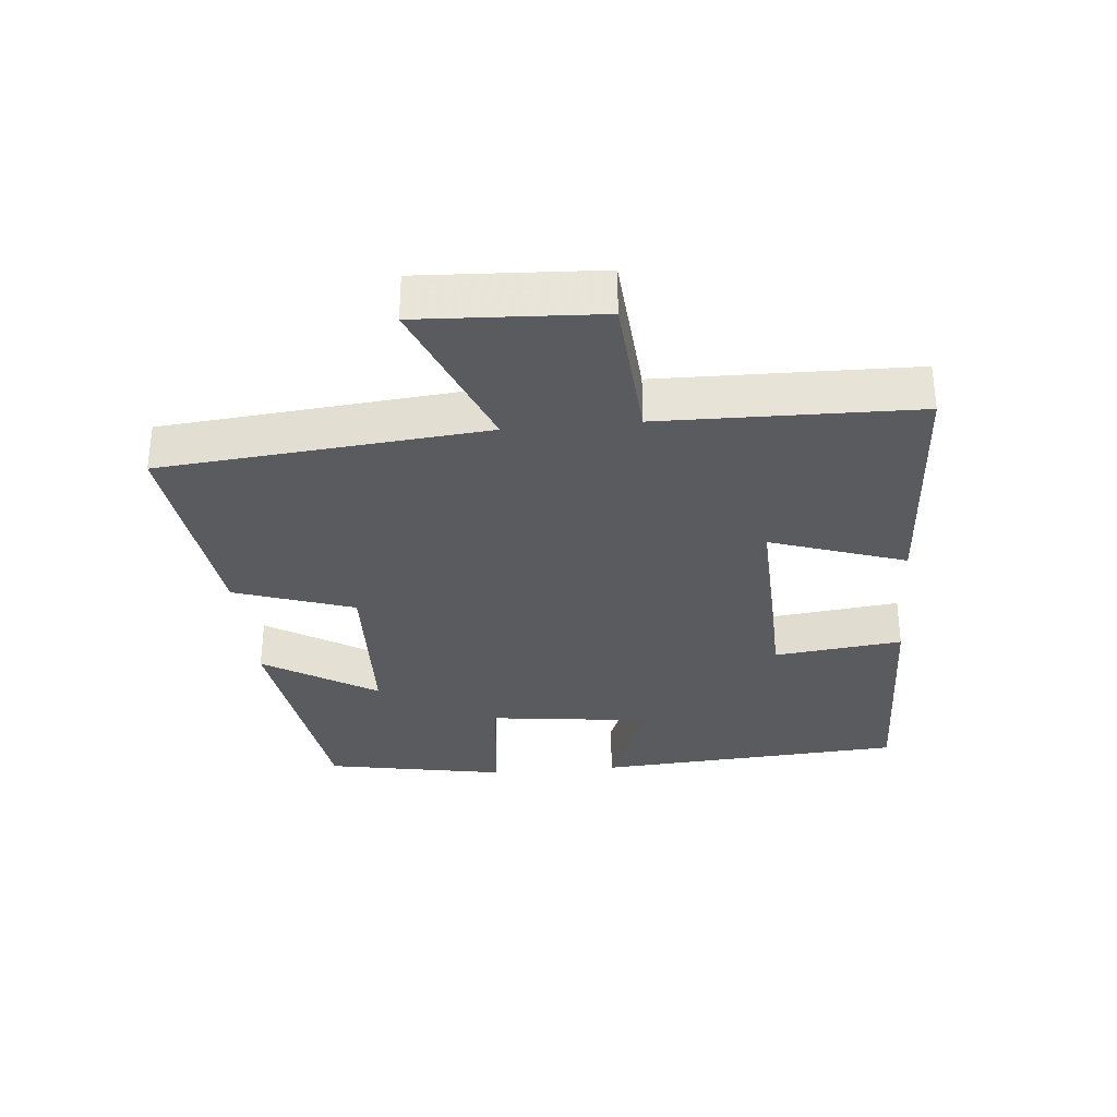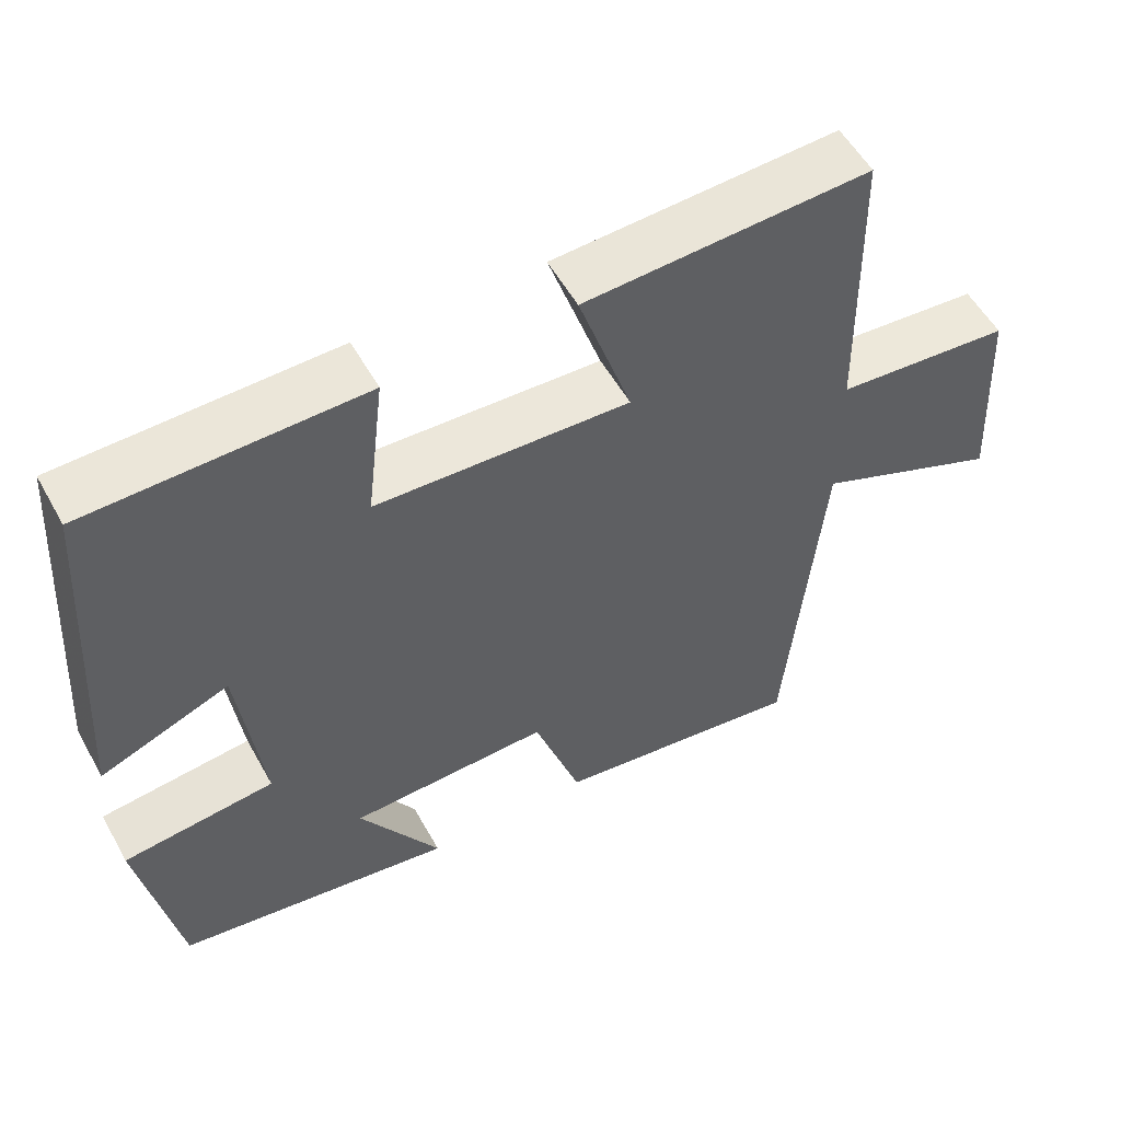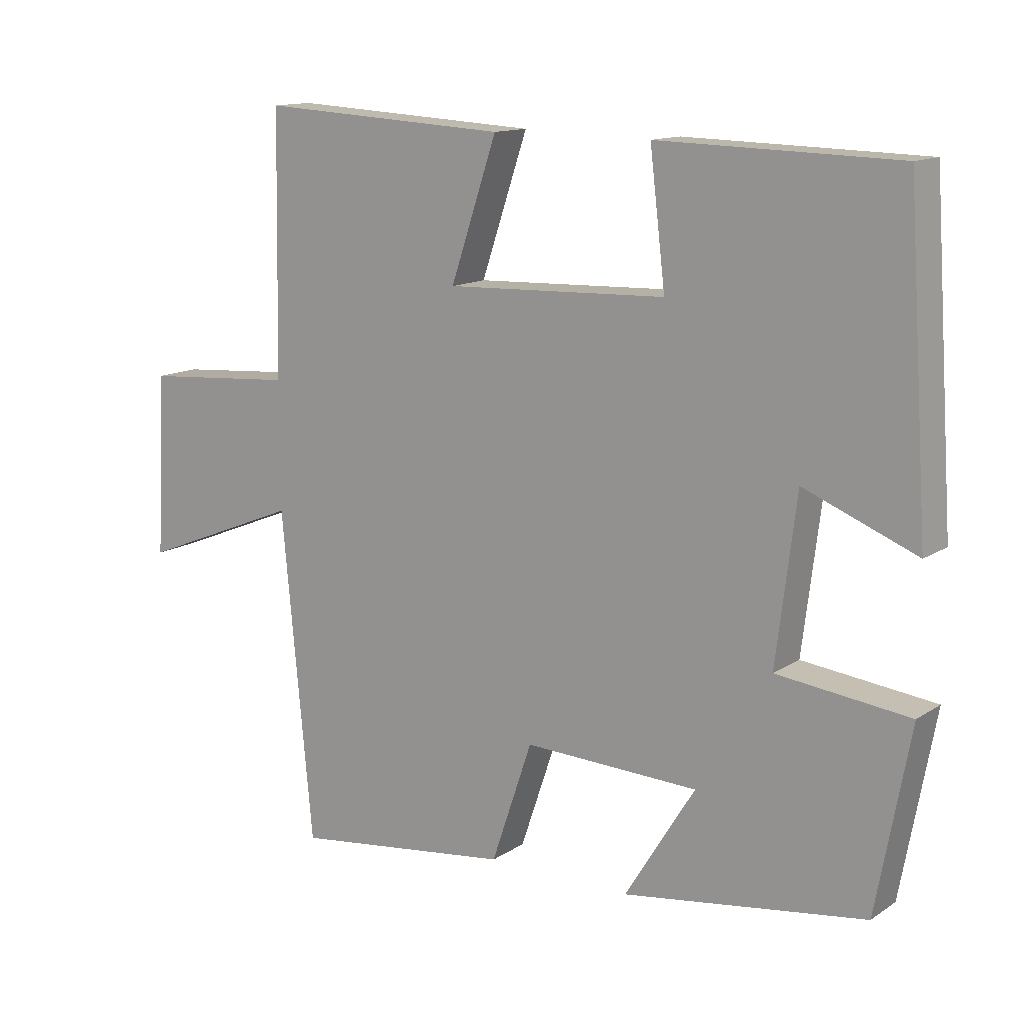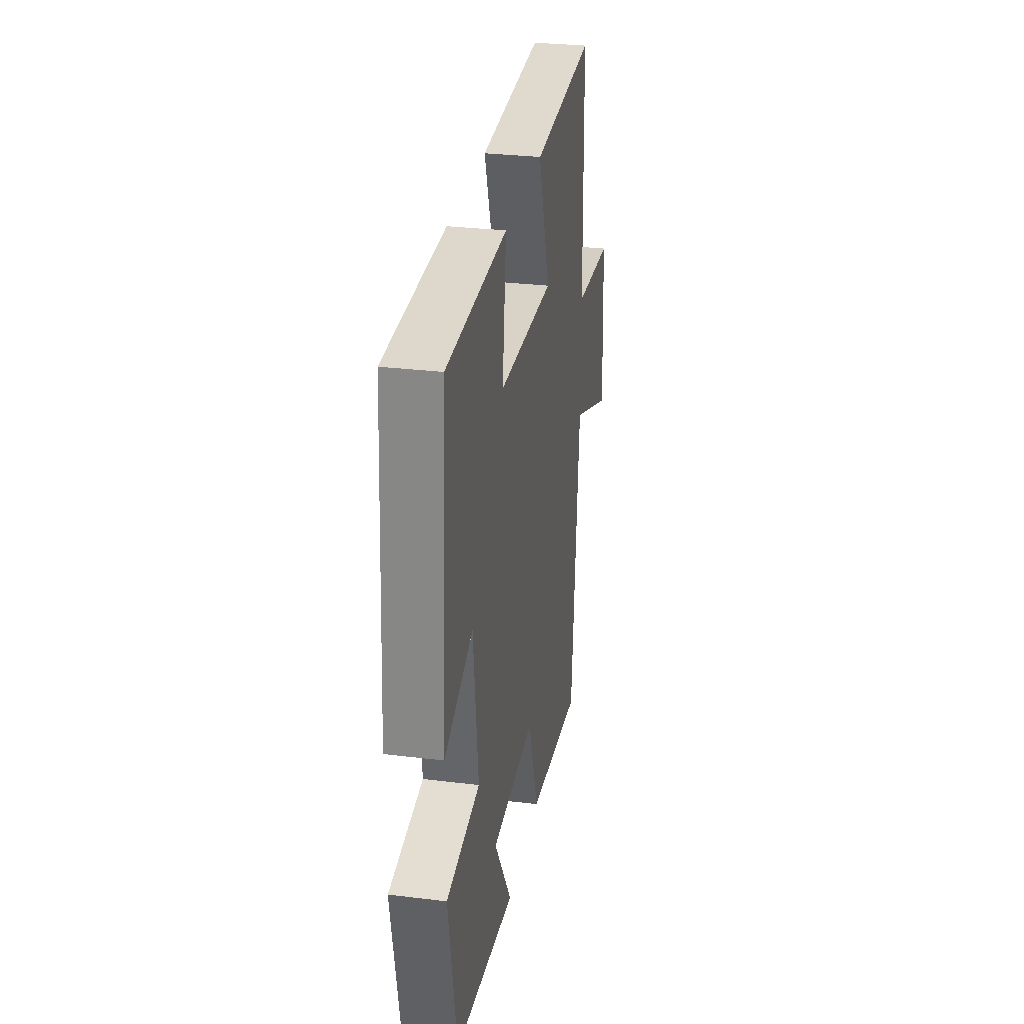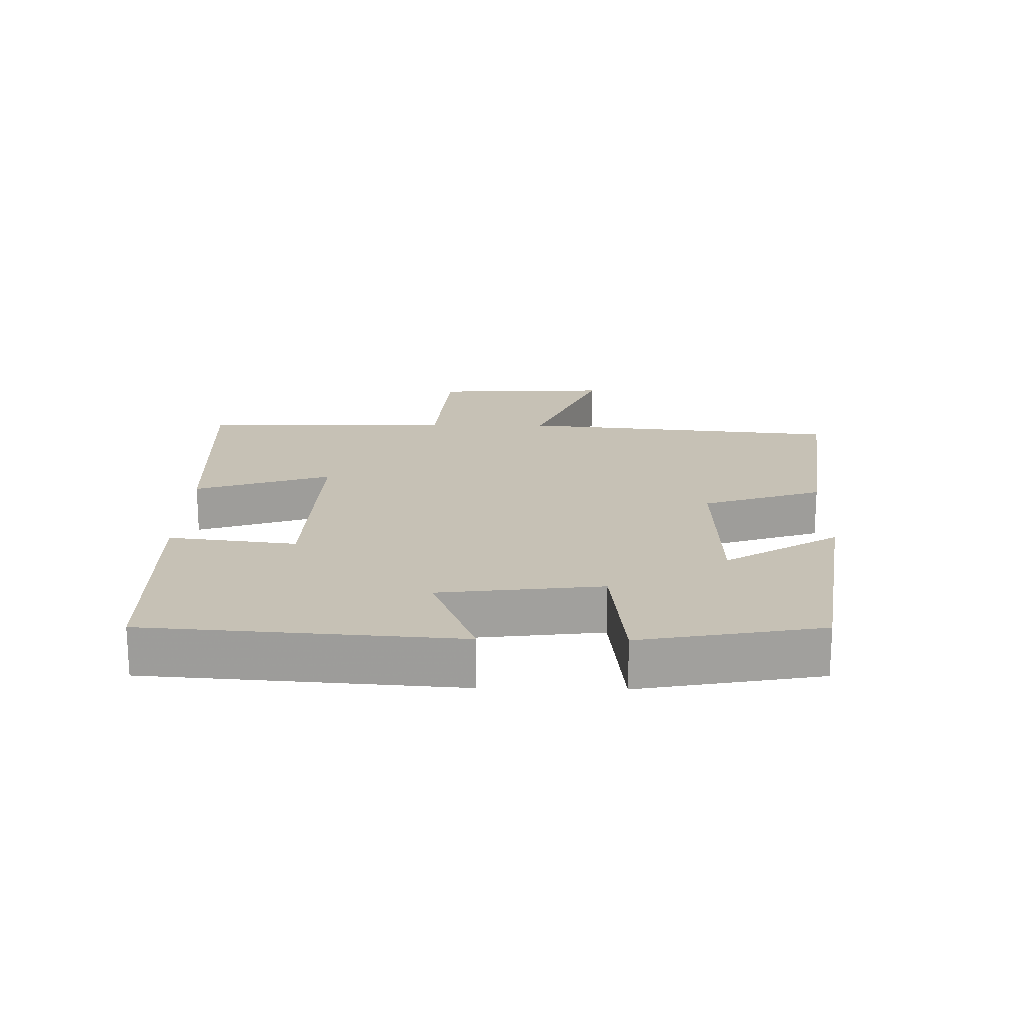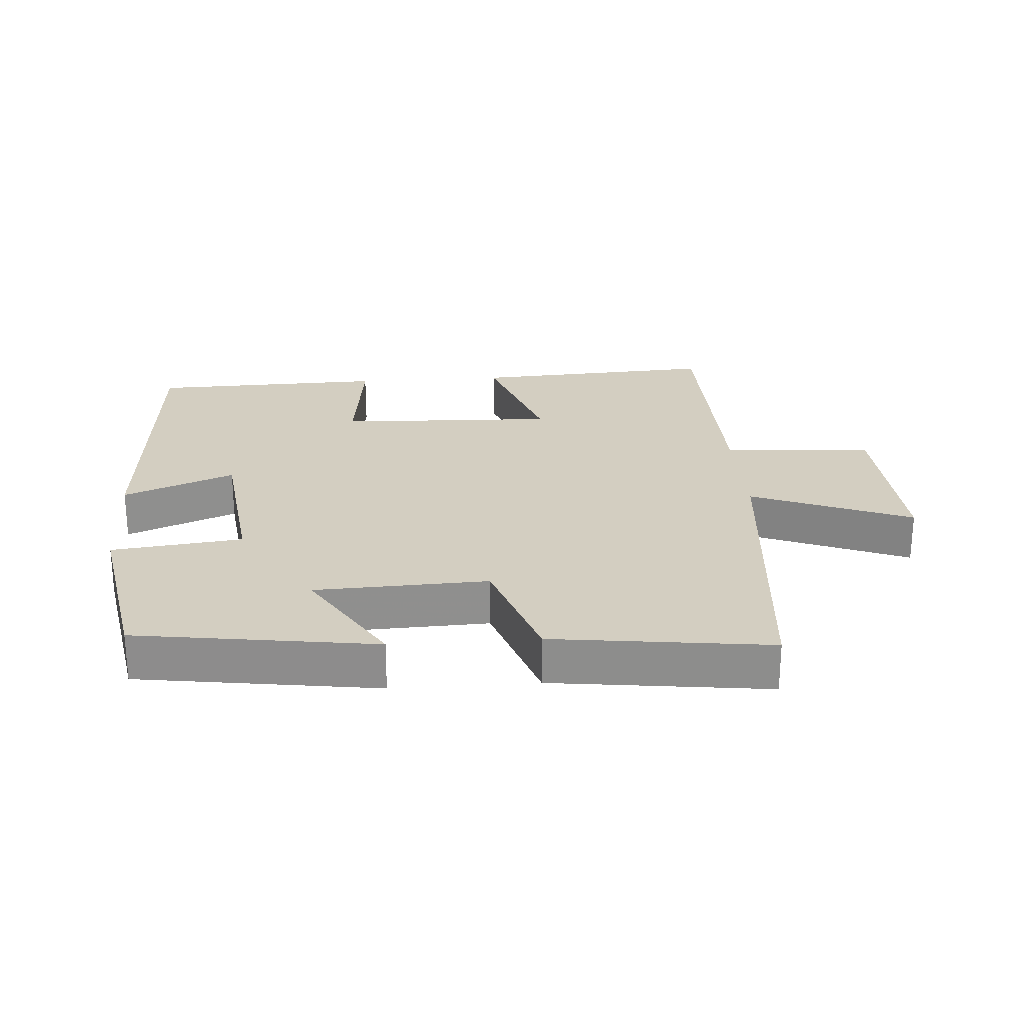
<metadata>
{"format":"obj","ext":"obj","renderer":"f3d","projection":"perspective","resolution":1024,"background":"white","views":[{"elev":-32.4,"azim":-84.7,"up":"+Y"},{"elev":54.5,"azim":151.3,"up":"+Z"},{"elev":13.3,"azim":35.1,"up":"+Z"},{"elev":29.8,"azim":100.2,"up":"+Z"},{"elev":18.8,"azim":91.2,"up":"+Y"},{"elev":25.1,"azim":175.9,"up":"+Y"}]}
</metadata>
<code>
v 0.468 0.07 0.491
v 0.5 0.07 0.024
v 0.333 0.07 0.091
v 0.303 0.07 -0.153
v 0.5 0.07 -0.176
v 0.45 0.07 -0.448
v 0.089 0.07 -0.5
v 0.194 0.07 -0.33
v -0.066 0.07 -0.32
v -0.127 0.07 -0.5
v -0.454 0.07 -0.541
v -0.5 0.07 -0.053
v -0.741 0.07 -0.15
v -0.727 0.07 0.12
v -0.5 0.07 0.137
v -0.493 0.07 0.521
v -0.123 0.07 0.5
v -0.192 0.07 0.295
v 0.136 0.07 0.307
v 0.113 0.07 0.5
v 0.468 0 0.491
v 0.5 0 0.024
v 0.333 0 0.091
v 0.303 0 -0.153
v 0.5 0 -0.176
v 0.45 0 -0.448
v 0.089 0 -0.5
v 0.194 0 -0.33
v -0.066 0 -0.32
v -0.127 0 -0.5
v -0.454 0 -0.541
v -0.5 0 -0.053
v -0.741 0 -0.15
v -0.727 0 0.12
v -0.5 0 0.137
v -0.493 0 0.521
v -0.123 0 0.5
v -0.192 0 0.295
v 0.136 0 0.307
v 0.113 0 0.5
f 1 2 3
f 20 1 3
f 19 20 3
f 18 19 3 4
f 15 16 17 18
f 15 18 4
f 12 13 14 15
f 11 12 15
f 10 11 15
f 9 10 15
f 8 9 15 4
f 5 6 7 8
f 4 5 8
f 23 22 21
f 23 21 40
f 23 40 39
f 24 23 39 38
f 38 37 36 35
f 24 38 35
f 35 34 33 32
f 35 32 31
f 35 31 30
f 35 30 29
f 24 35 29 28
f 28 27 26 25
f 28 25 24
f 1 21 22 2
f 2 22 23 3
f 3 23 24 4
f 4 24 25 5
f 5 25 26 6
f 6 26 27 7
f 7 27 28 8
f 8 28 29 9
f 9 29 30 10
f 10 30 31 11
f 11 31 32 12
f 12 32 33 13
f 13 33 34 14
f 14 34 35 15
f 15 35 36 16
f 16 36 37 17
f 17 37 38 18
f 18 38 39 19
f 19 39 40 20
f 20 40 21 1

</code>
